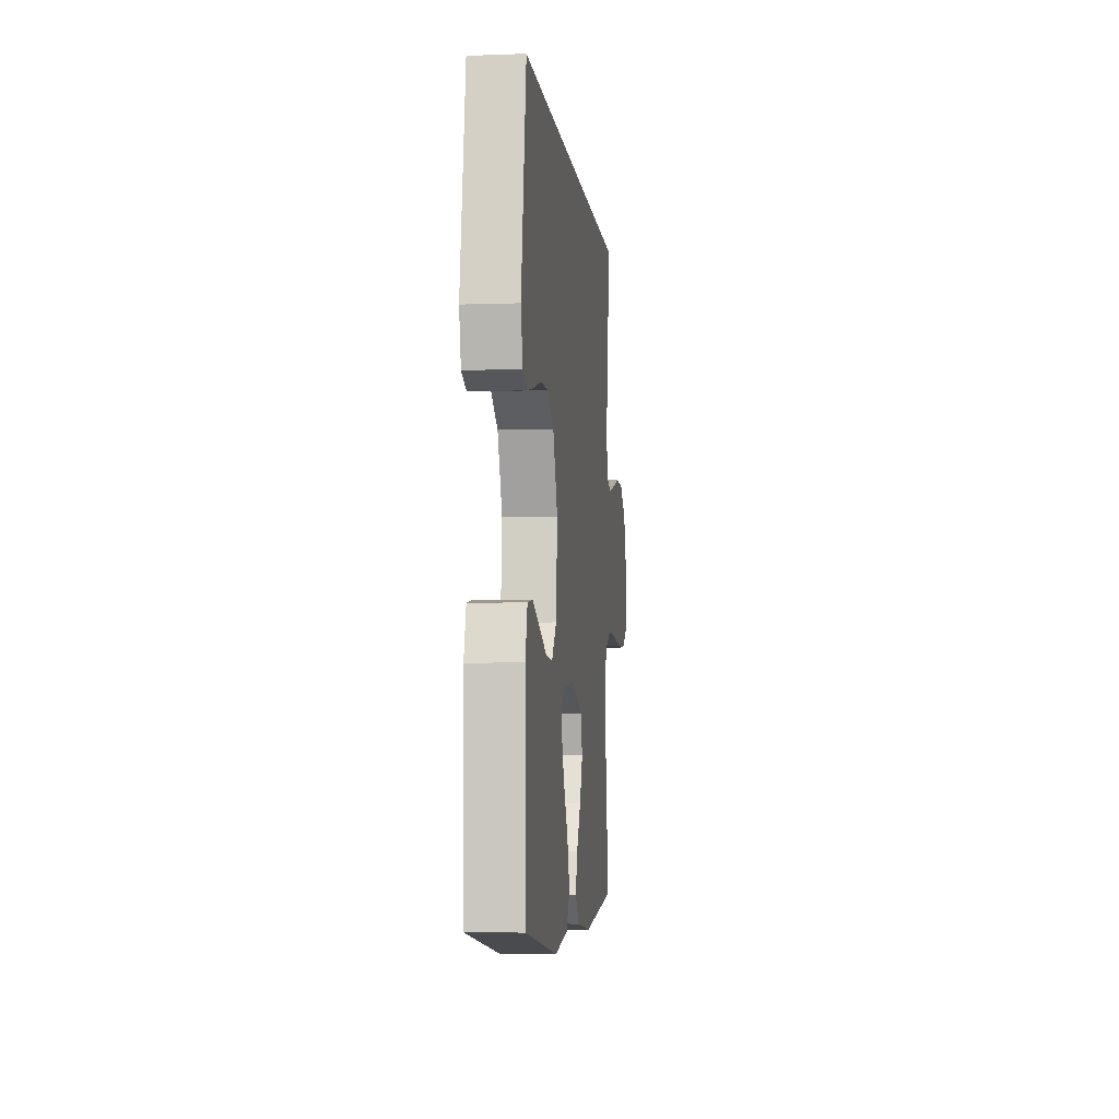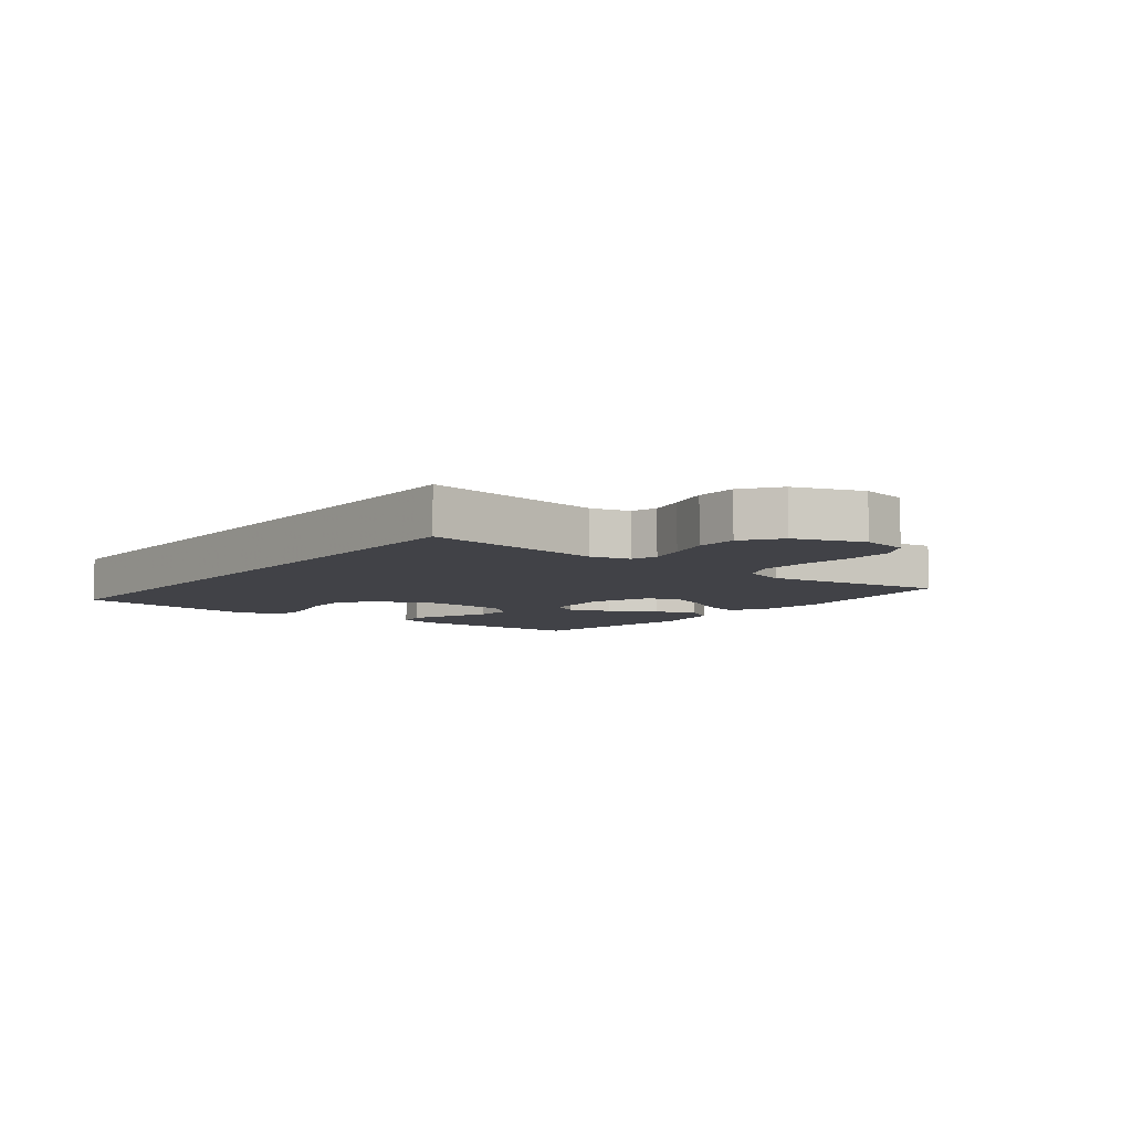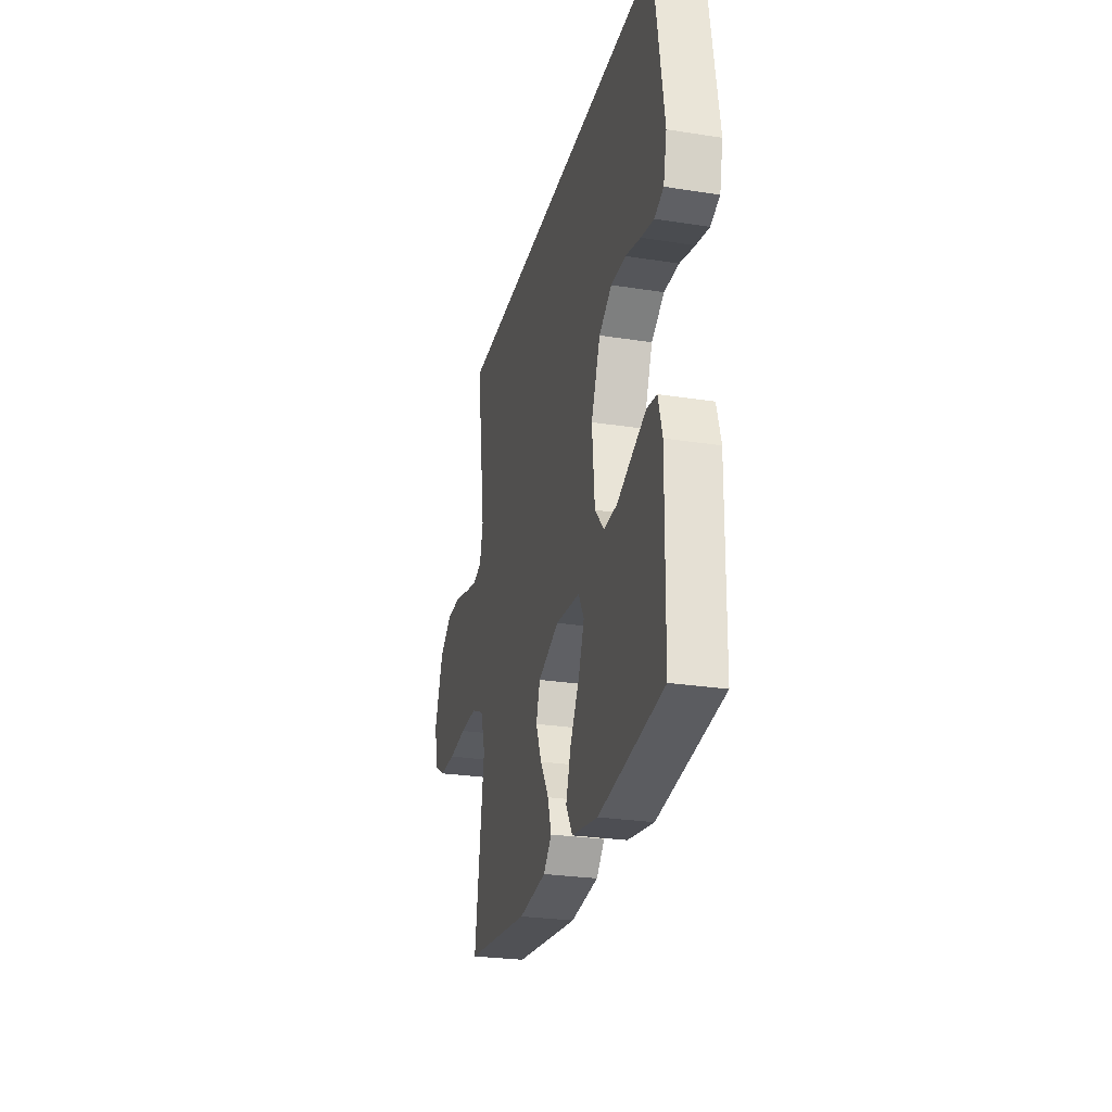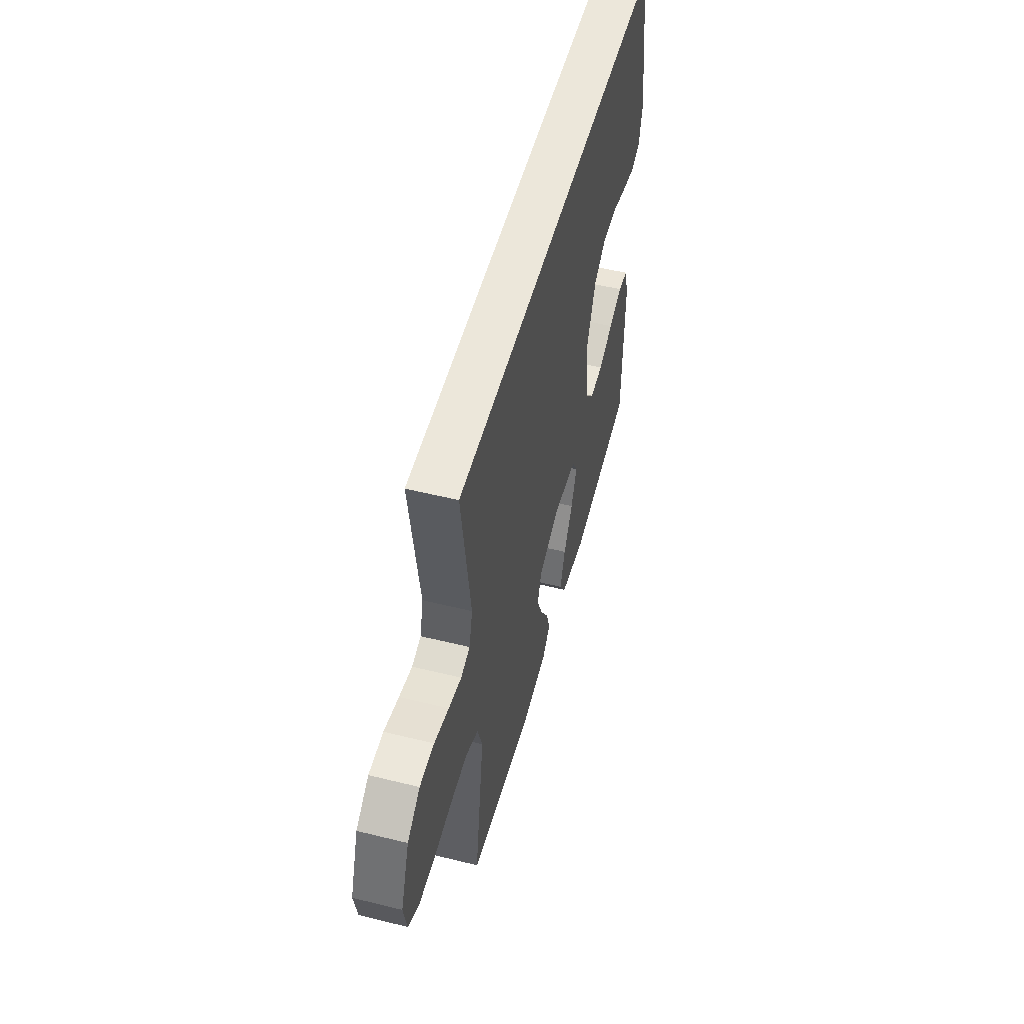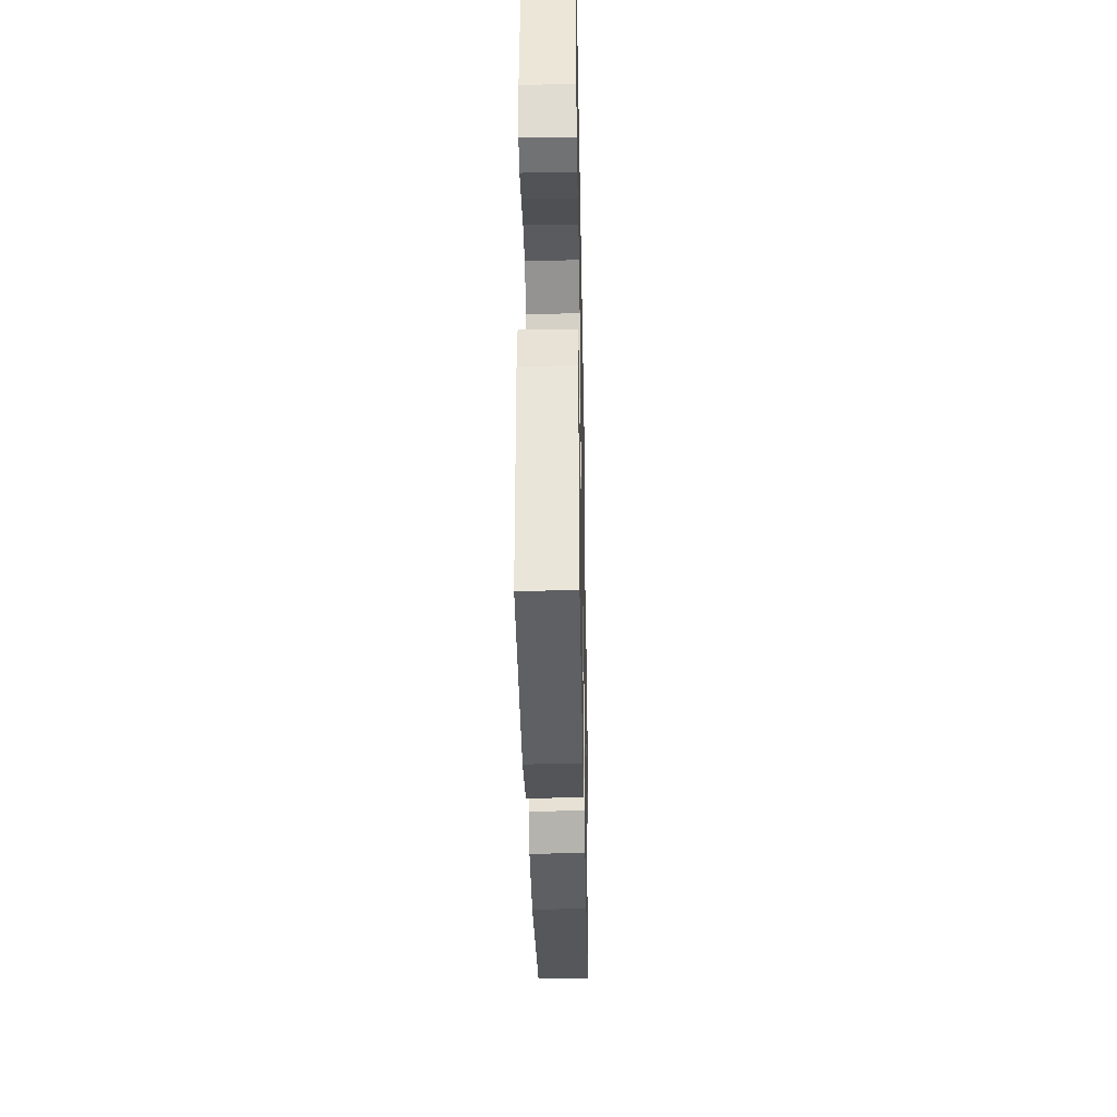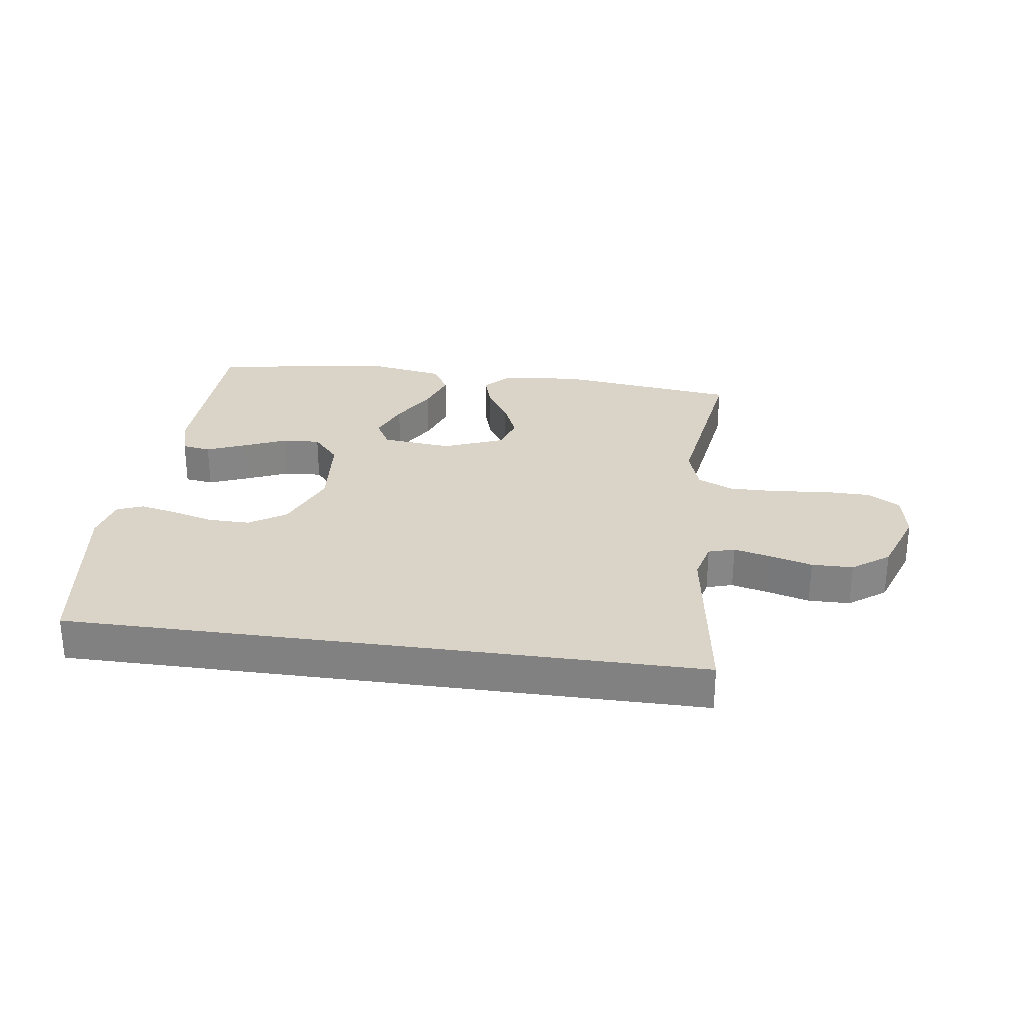
<metadata>
{"format":"obj","ext":"obj","renderer":"f3d","projection":"perspective","resolution":1024,"background":"white","views":[{"elev":-5.4,"azim":-83.6,"up":"+Z"},{"elev":-6.8,"azim":52.3,"up":"+Y"},{"elev":-26.9,"azim":-103.7,"up":"+Z"},{"elev":52.5,"azim":104.9,"up":"+Z"},{"elev":-33.9,"azim":-88.9,"up":"+Z"},{"elev":28.4,"azim":7.9,"up":"+Y"}]}
</metadata>
<code>
v 0.5 0.07 -0.5
v 0.2 0.07 -0.537
v 0.071 0.07 -0.522
v 0.033 0.07 -0.482
v 0.05 0.07 -0.425
v 0.09 0.07 -0.36
v 0.117 0.07 -0.295
v 0.099 0.07 -0.238
v 0 0.07 -0.199
v -0.115 0.07 -0.211
v -0.141 0.07 -0.258
v -0.114 0.07 -0.326
v -0.071 0.07 -0.401
v -0.047 0.07 -0.472
v -0.078 0.07 -0.523
v -0.2 0.07 -0.544
v -0.5 0.07 -0.5
v -0.506 0.07 -0.2
v -0.487 0.07 -0.131
v -0.44 0.07 -0.124
v -0.376 0.07 -0.15
v -0.306 0.07 -0.18
v -0.244 0.07 -0.184
v -0.2 0.07 -0.134
v -0.188 0.07 0
v -0.231 0.07 0.105
v -0.291 0.07 0.144
v -0.36 0.07 0.143
v -0.43 0.07 0.124
v -0.49 0.07 0.111
v -0.533 0.07 0.128
v -0.549 0.07 0.2
v -0.503 0.07 0.5
v 0.536 0.07 0.5
v 0.492 0.07 0.2
v 0.508 0.07 0.136
v 0.551 0.07 0.123
v 0.612 0.07 0.138
v 0.681 0.07 0.157
v 0.749 0.07 0.156
v 0.809 0.07 0.112
v 0.849 0.07 0
v 0.834 0.07 -0.078
v 0.781 0.07 -0.109
v 0.704 0.07 -0.11
v 0.618 0.07 -0.101
v 0.538 0.07 -0.1
v 0.479 0.07 -0.127
v 0.456 0.07 -0.2
v 0.5 0 -0.5
v 0.2 0 -0.537
v 0.071 0 -0.522
v 0.033 0 -0.482
v 0.05 0 -0.425
v 0.09 0 -0.36
v 0.117 0 -0.295
v 0.099 0 -0.238
v 0 0 -0.199
v -0.115 0 -0.211
v -0.141 0 -0.258
v -0.114 0 -0.326
v -0.071 0 -0.401
v -0.047 0 -0.472
v -0.078 0 -0.523
v -0.2 0 -0.544
v -0.5 0 -0.5
v -0.506 0 -0.2
v -0.487 0 -0.131
v -0.44 0 -0.124
v -0.376 0 -0.15
v -0.306 0 -0.18
v -0.244 0 -0.184
v -0.2 0 -0.134
v -0.188 0 0
v -0.231 0 0.105
v -0.291 0 0.144
v -0.36 0 0.143
v -0.43 0 0.124
v -0.49 0 0.111
v -0.533 0 0.128
v -0.549 0 0.2
v -0.503 0 0.5
v 0.536 0 0.5
v 0.492 0 0.2
v 0.508 0 0.136
v 0.551 0 0.123
v 0.612 0 0.138
v 0.681 0 0.157
v 0.749 0 0.156
v 0.809 0 0.112
v 0.849 0 0
v 0.834 0 -0.078
v 0.781 0 -0.109
v 0.704 0 -0.11
v 0.618 0 -0.101
v 0.538 0 -0.1
v 0.479 0 -0.127
v 0.456 0 -0.2
f 43 44 45 46
f 43 46 47
f 42 43 47
f 41 42 47
f 38 39 40 41
f 37 38 41 47
f 36 37 47 48
f 32 33 34 35
f 28 29 30 31
f 28 31 32
f 27 28 32 35
f 19 20 21 22
f 17 18 19 22
f 17 22 23
f 16 17 23 24
f 12 13 14 15
f 11 12 15 16
f 3 4 5 6
f 3 6 7
f 49 1 2 3
f 49 3 7
f 48 49 7 8
f 36 48 8 9
f 26 27 35 36
f 25 26 36 9
f 11 16 24 25
f 10 11 25
f 9 10 25
f 95 94 93 92
f 96 95 92
f 96 92 91
f 96 91 90
f 90 89 88 87
f 96 90 87 86
f 97 96 86 85
f 84 83 82 81
f 80 79 78 77
f 81 80 77
f 84 81 77 76
f 71 70 69 68
f 71 68 67 66
f 72 71 66
f 73 72 66 65
f 64 63 62 61
f 65 64 61 60
f 55 54 53 52
f 56 55 52
f 52 51 50 98
f 56 52 98
f 57 56 98 97
f 58 57 97 85
f 85 84 76 75
f 58 85 75 74
f 74 73 65 60
f 74 60 59
f 74 59 58
f 1 50 51 2
f 2 51 52 3
f 3 52 53 4
f 4 53 54 5
f 5 54 55 6
f 6 55 56 7
f 7 56 57 8
f 8 57 58 9
f 9 58 59 10
f 10 59 60 11
f 11 60 61 12
f 12 61 62 13
f 13 62 63 14
f 14 63 64 15
f 15 64 65 16
f 16 65 66 17
f 17 66 67 18
f 18 67 68 19
f 19 68 69 20
f 20 69 70 21
f 21 70 71 22
f 22 71 72 23
f 23 72 73 24
f 24 73 74 25
f 25 74 75 26
f 26 75 76 27
f 27 76 77 28
f 28 77 78 29
f 29 78 79 30
f 30 79 80 31
f 31 80 81 32
f 32 81 82 33
f 33 82 83 34
f 34 83 84 35
f 35 84 85 36
f 36 85 86 37
f 37 86 87 38
f 38 87 88 39
f 39 88 89 40
f 40 89 90 41
f 41 90 91 42
f 42 91 92 43
f 43 92 93 44
f 44 93 94 45
f 45 94 95 46
f 46 95 96 47
f 47 96 97 48
f 48 97 98 49
f 49 98 50 1

</code>
